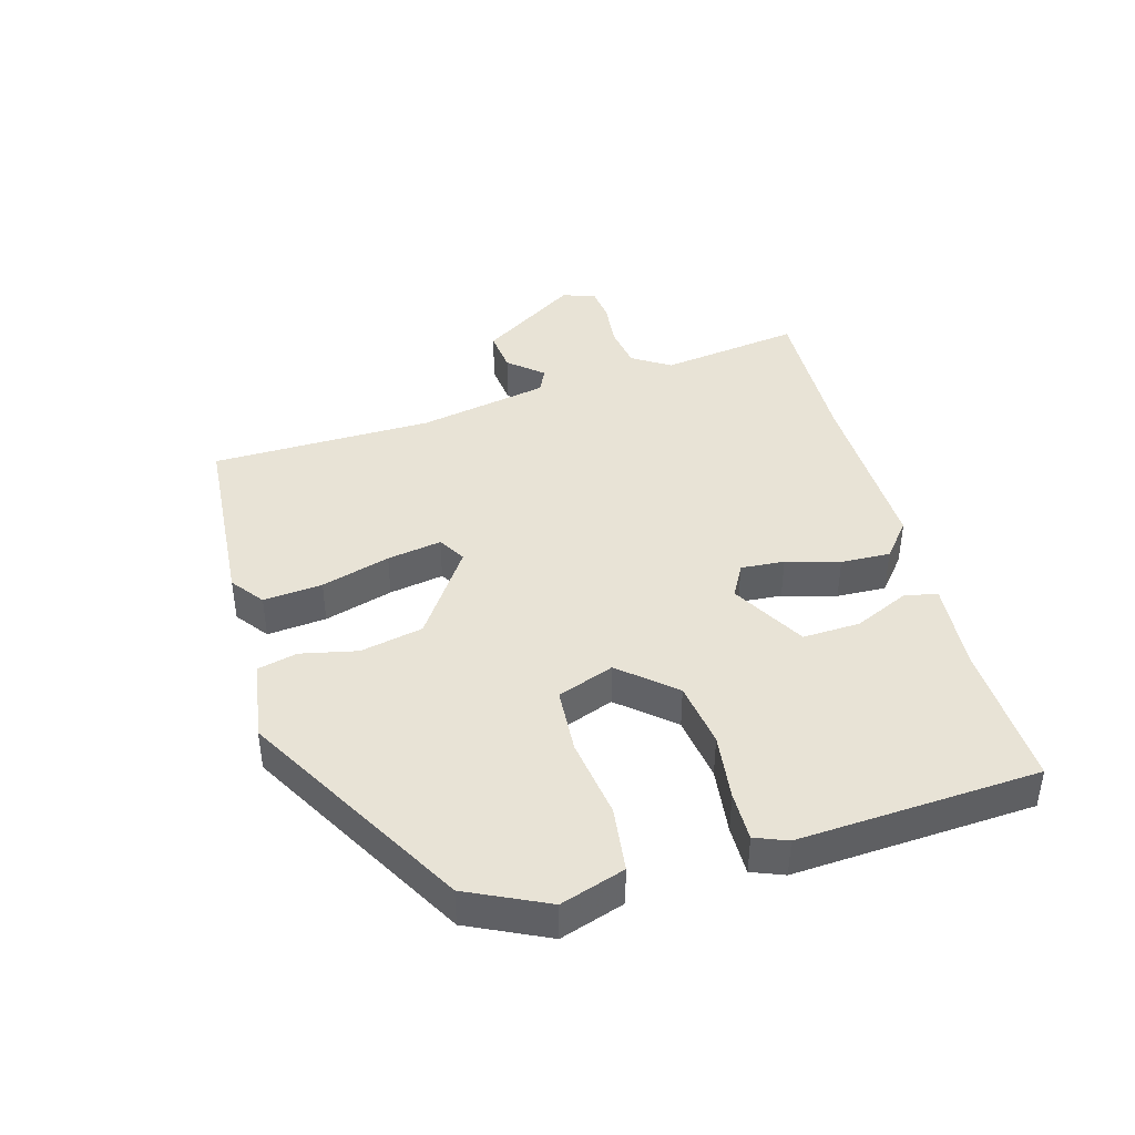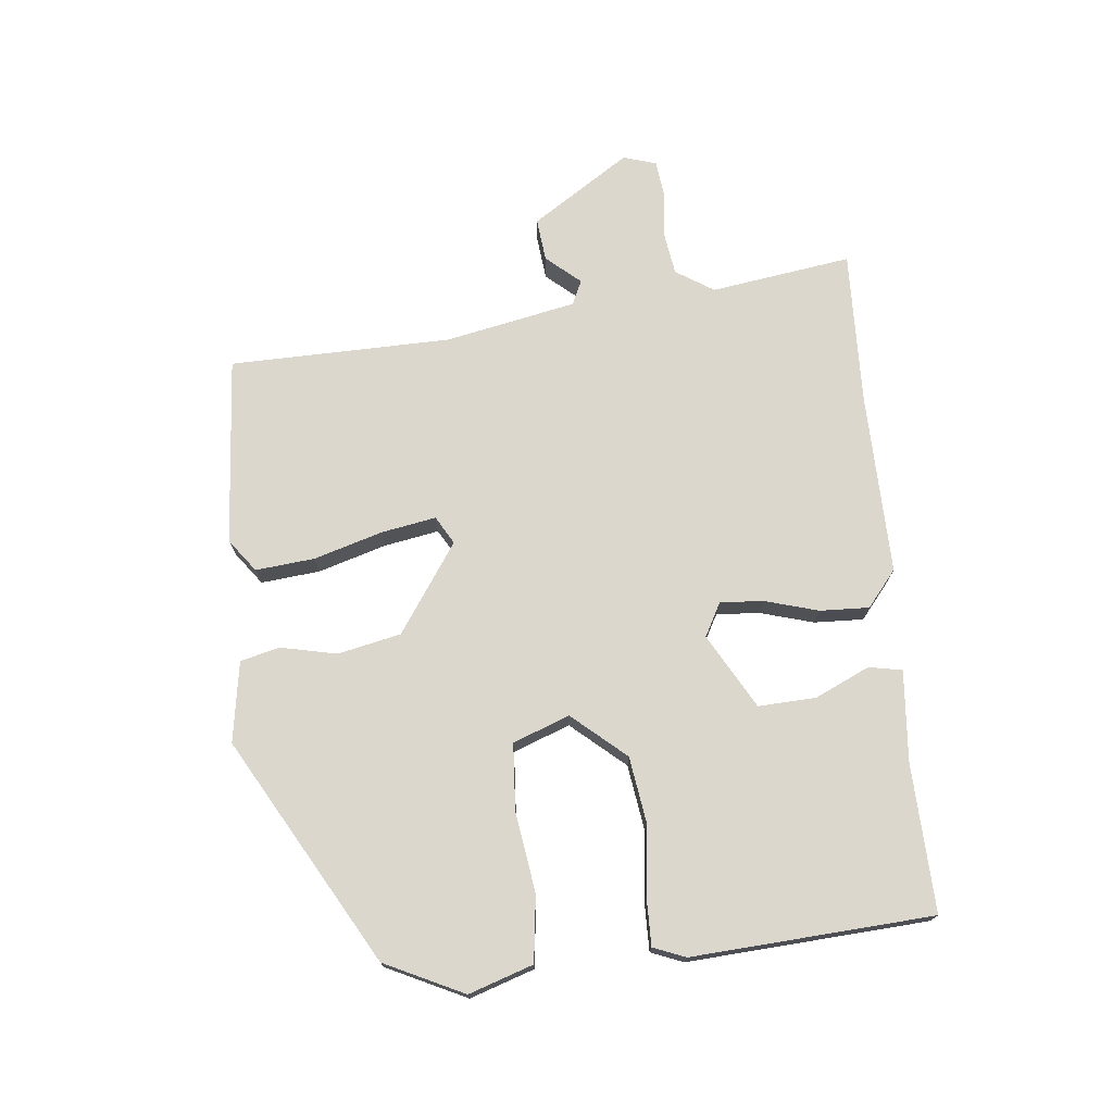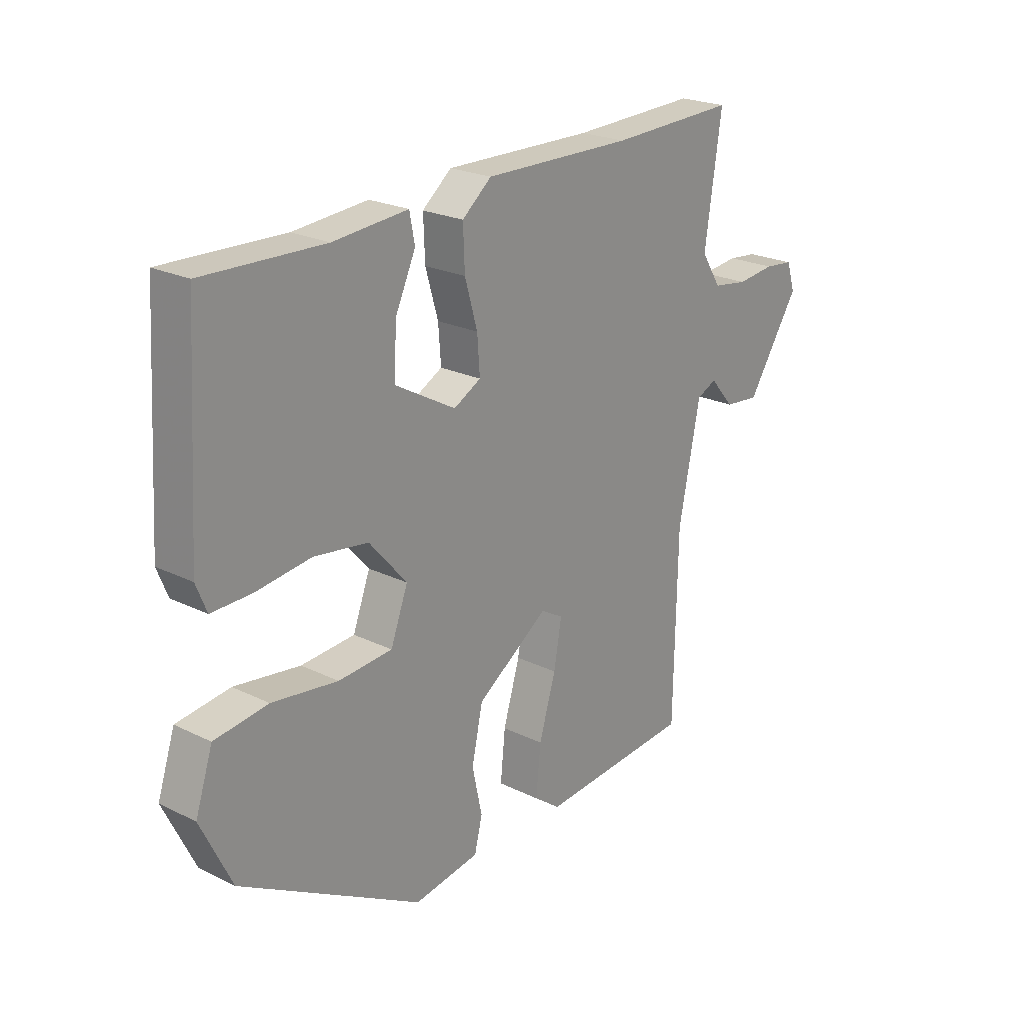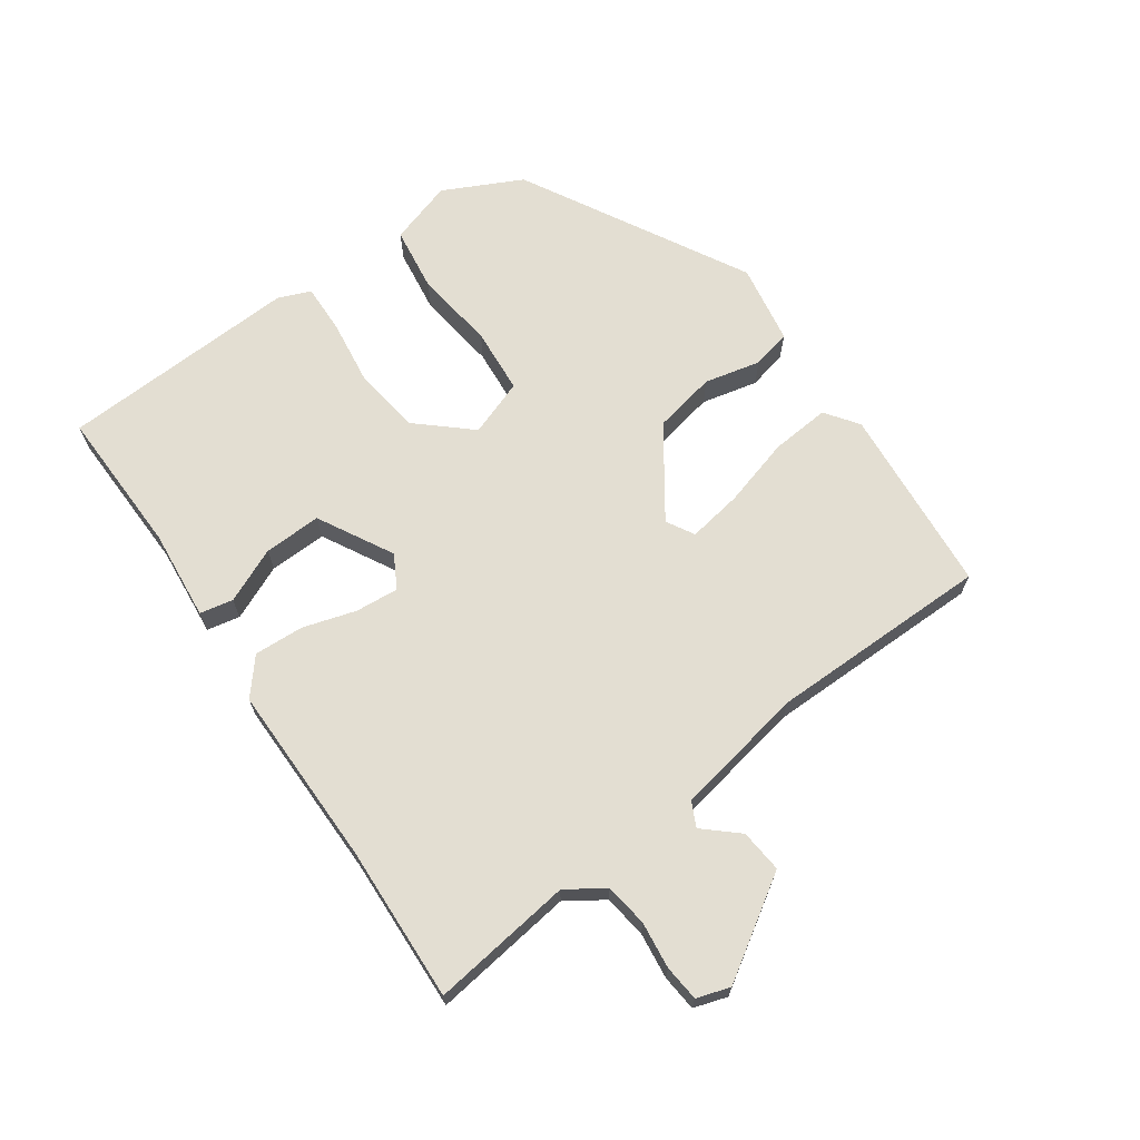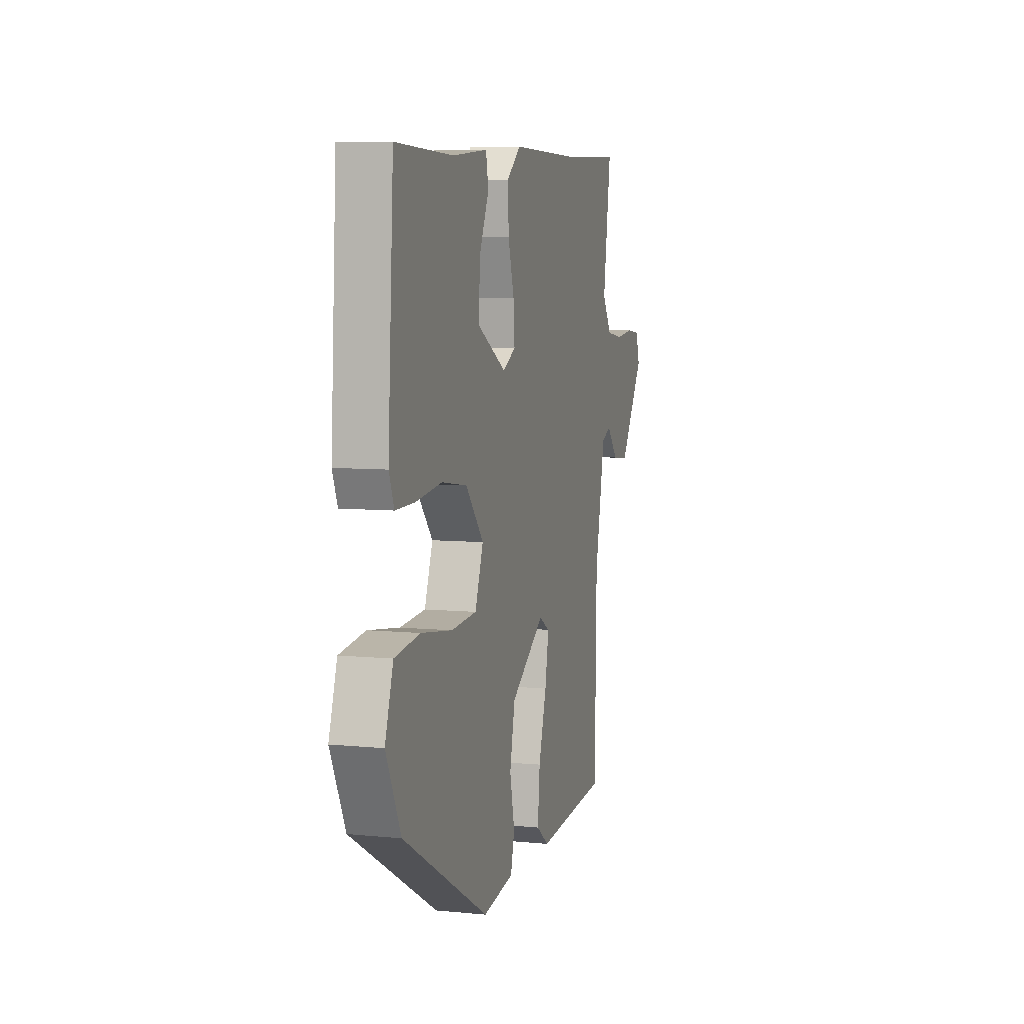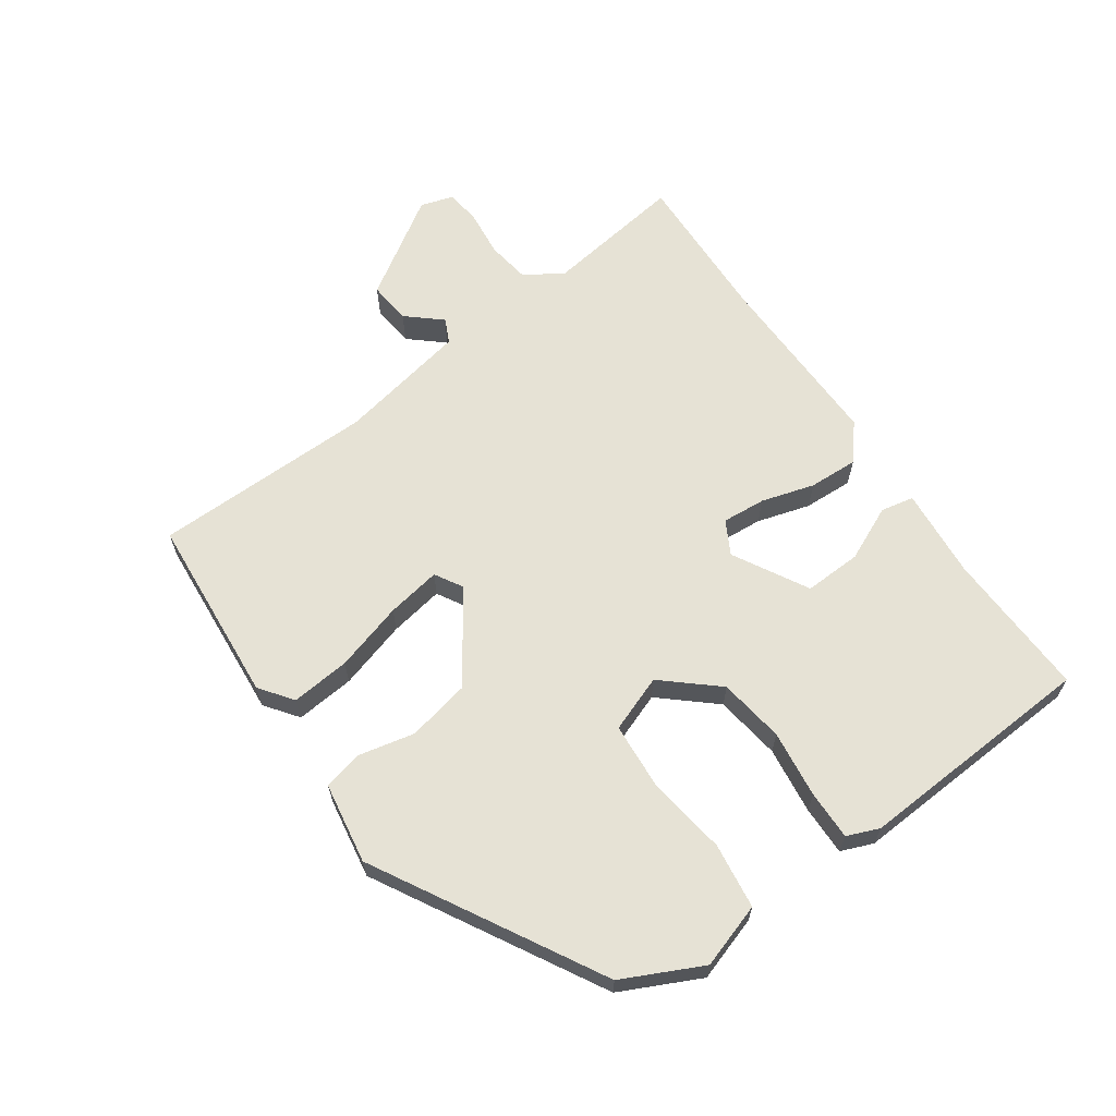
<metadata>
{"format":"obj","ext":"obj","renderer":"f3d","projection":"perspective","resolution":1024,"background":"white","views":[{"elev":41.7,"azim":-105.8,"up":"+Y"},{"elev":73.2,"azim":-95.9,"up":"+Y"},{"elev":23.0,"azim":-50.1,"up":"+Z"},{"elev":67.5,"azim":55.5,"up":"+Y"},{"elev":7.0,"azim":-74.0,"up":"+Z"},{"elev":64.0,"azim":-124.8,"up":"+Y"}]}
</metadata>
<code>
v 0.473 0.07 -0.498
v 0.178 0.07 -0.52
v 0.127 0.07 -0.482
v 0.136 0.07 -0.39
v 0.168 0.07 -0.283
v 0.183 0.07 -0.198
v 0.14 0.07 -0.173
v 0.002 0.07 -0.267
v -0.019 0.07 -0.365
v 0 0.07 -0.453
v -0.015 0.07 -0.514
v -0.141 0.07 -0.534
v -0.489 0.07 -0.337
v -0.548 0.07 -0.214
v -0.515 0.07 -0.114
v -0.413 0.07 -0.101
v -0.287 0.07 -0.119
v -0.184 0.07 -0.112
v -0.151 0.07 -0.024
v -0.223 0.07 0.059
v -0.326 0.07 0.074
v -0.431 0.07 0.061
v -0.508 0.07 0.06
v -0.528 0.07 0.11
v -0.505 0.07 0.485
v -0.275 0.07 0.477
v -0.133 0.07 0.489
v -0.123 0.07 0.437
v -0.162 0.07 0.352
v -0.166 0.07 0.262
v -0.05 0.07 0.197
v 0.002 0.07 0.225
v -0.003 0.07 0.293
v -0.027 0.07 0.376
v -0.03 0.07 0.453
v 0.026 0.07 0.499
v 0.311 0.07 0.494
v 0.553 0.07 0.502
v 0.521 0.07 0.282
v 0.559 0.07 0.223
v 0.626 0.07 0.213
v 0.699 0.07 0.221
v 0.755 0.07 0.215
v 0.771 0.07 0.163
v 0.671 0.07 0.01
v 0.604 0.07 0.017
v 0.558 0.07 0.07
v 0.52 0.07 0.052
v 0.479 0.07 -0.152
v 0.473 0 -0.498
v 0.178 0 -0.52
v 0.127 0 -0.482
v 0.136 0 -0.39
v 0.168 0 -0.283
v 0.183 0 -0.198
v 0.14 0 -0.173
v 0.002 0 -0.267
v -0.019 0 -0.365
v 0 0 -0.453
v -0.015 0 -0.514
v -0.141 0 -0.534
v -0.489 0 -0.337
v -0.548 0 -0.214
v -0.515 0 -0.114
v -0.413 0 -0.101
v -0.287 0 -0.119
v -0.184 0 -0.112
v -0.151 0 -0.024
v -0.223 0 0.059
v -0.326 0 0.074
v -0.431 0 0.061
v -0.508 0 0.06
v -0.528 0 0.11
v -0.505 0 0.485
v -0.275 0 0.477
v -0.133 0 0.489
v -0.123 0 0.437
v -0.162 0 0.352
v -0.166 0 0.262
v -0.05 0 0.197
v 0.002 0 0.225
v -0.003 0 0.293
v -0.027 0 0.376
v -0.03 0 0.453
v 0.026 0 0.499
v 0.311 0 0.494
v 0.553 0 0.502
v 0.521 0 0.282
v 0.559 0 0.223
v 0.626 0 0.213
v 0.699 0 0.221
v 0.755 0 0.215
v 0.771 0 0.163
v 0.671 0 0.01
v 0.604 0 0.017
v 0.558 0 0.07
v 0.52 0 0.052
v 0.479 0 -0.152
f 45 46 47
f 44 45 47
f 43 44 47
f 42 43 47
f 41 42 47
f 40 41 47 48
f 39 40 48
f 37 38 39
f 39 48 49
f 37 39 49
f 36 37 49
f 35 36 49
f 34 35 49
f 33 34 49
f 26 27 28 29
f 26 29 30
f 25 26 30
f 24 25 30
f 23 24 30
f 22 23 30
f 21 22 30
f 20 21 30 31
f 15 16 17
f 14 15 17
f 13 14 17
f 12 13 17
f 11 12 17
f 10 11 17
f 9 10 17
f 8 9 17 18
f 7 8 18 19
f 3 4 5
f 2 3 5
f 1 2 5
f 49 1 5
f 49 5 6
f 49 6 7
f 33 49 7
f 32 33 7
f 20 31 32
f 19 20 32
f 7 19 32
f 96 95 94
f 96 94 93
f 96 93 92
f 96 92 91
f 96 91 90
f 97 96 90 89
f 97 89 88
f 88 87 86
f 98 97 88
f 98 88 86
f 98 86 85
f 98 85 84
f 98 84 83
f 98 83 82
f 78 77 76 75
f 79 78 75
f 79 75 74
f 79 74 73
f 79 73 72
f 79 72 71
f 79 71 70
f 80 79 70 69
f 66 65 64
f 66 64 63
f 66 63 62
f 66 62 61
f 66 61 60
f 66 60 59
f 66 59 58
f 67 66 58 57
f 68 67 57 56
f 54 53 52
f 54 52 51
f 54 51 50
f 54 50 98
f 55 54 98
f 56 55 98
f 56 98 82
f 56 82 81
f 81 80 69
f 81 69 68
f 81 68 56
f 1 50 51 2
f 2 51 52 3
f 3 52 53 4
f 4 53 54 5
f 5 54 55 6
f 6 55 56 7
f 7 56 57 8
f 8 57 58 9
f 9 58 59 10
f 10 59 60 11
f 11 60 61 12
f 12 61 62 13
f 13 62 63 14
f 14 63 64 15
f 15 64 65 16
f 16 65 66 17
f 17 66 67 18
f 18 67 68 19
f 19 68 69 20
f 20 69 70 21
f 21 70 71 22
f 22 71 72 23
f 23 72 73 24
f 24 73 74 25
f 25 74 75 26
f 26 75 76 27
f 27 76 77 28
f 28 77 78 29
f 29 78 79 30
f 30 79 80 31
f 31 80 81 32
f 32 81 82 33
f 33 82 83 34
f 34 83 84 35
f 35 84 85 36
f 36 85 86 37
f 37 86 87 38
f 38 87 88 39
f 39 88 89 40
f 40 89 90 41
f 41 90 91 42
f 42 91 92 43
f 43 92 93 44
f 44 93 94 45
f 45 94 95 46
f 46 95 96 47
f 47 96 97 48
f 48 97 98 49
f 49 98 50 1

</code>
